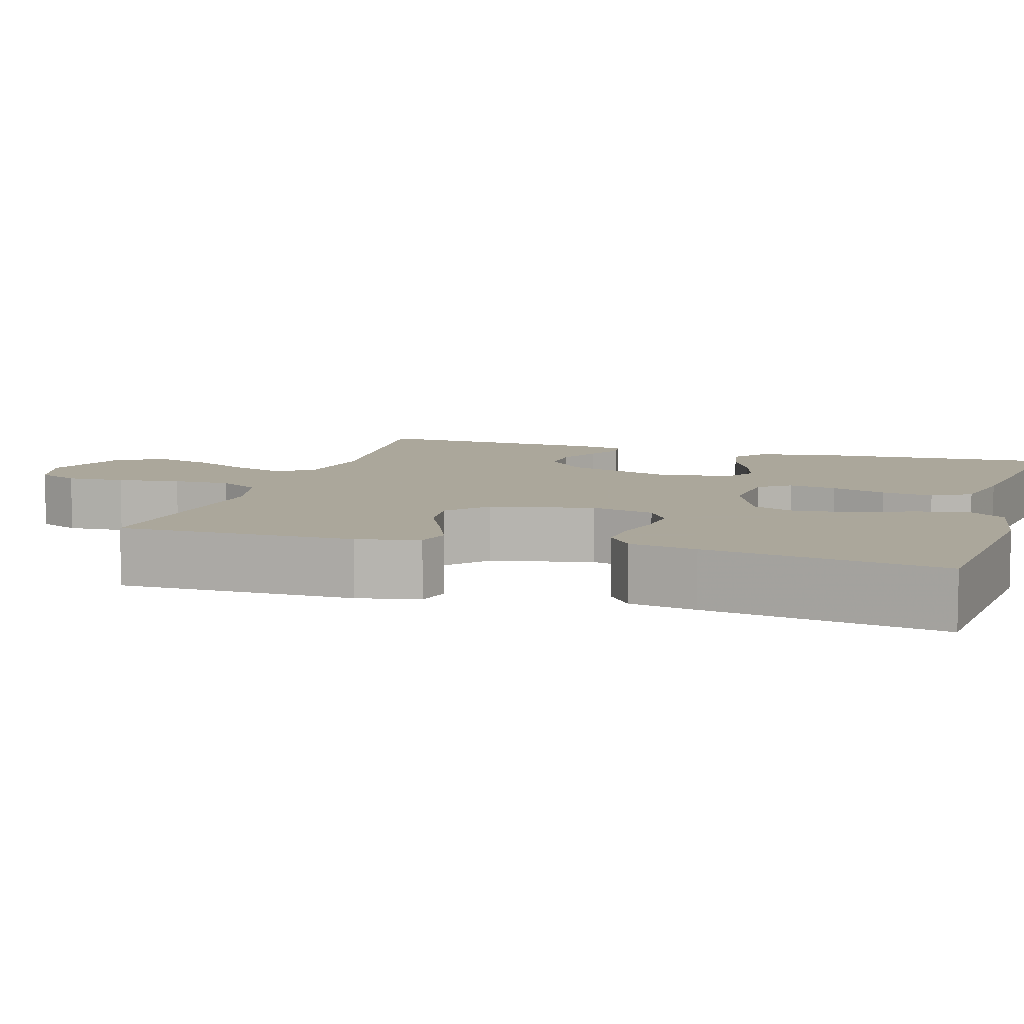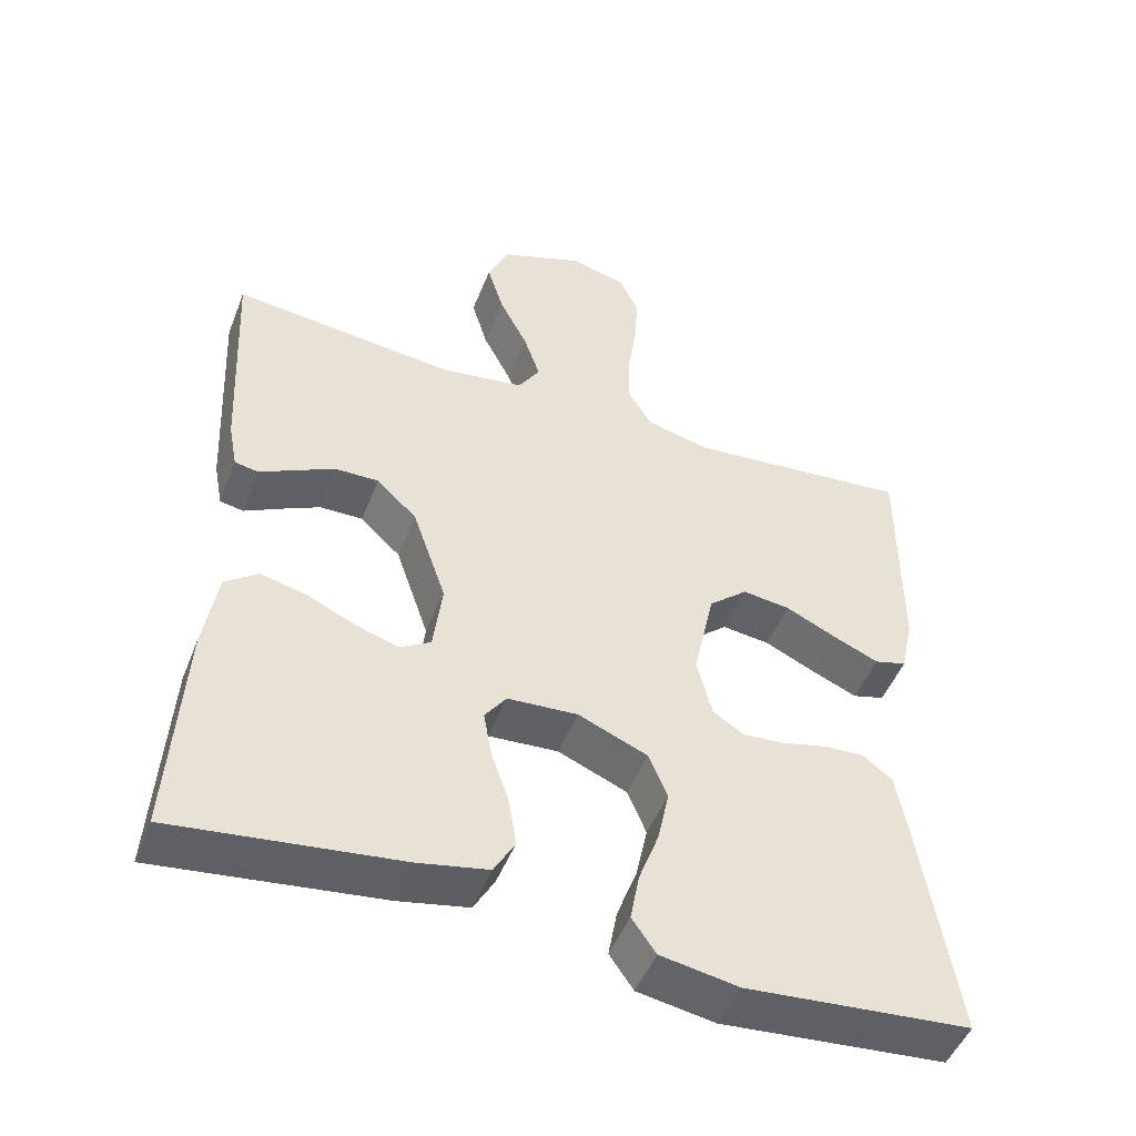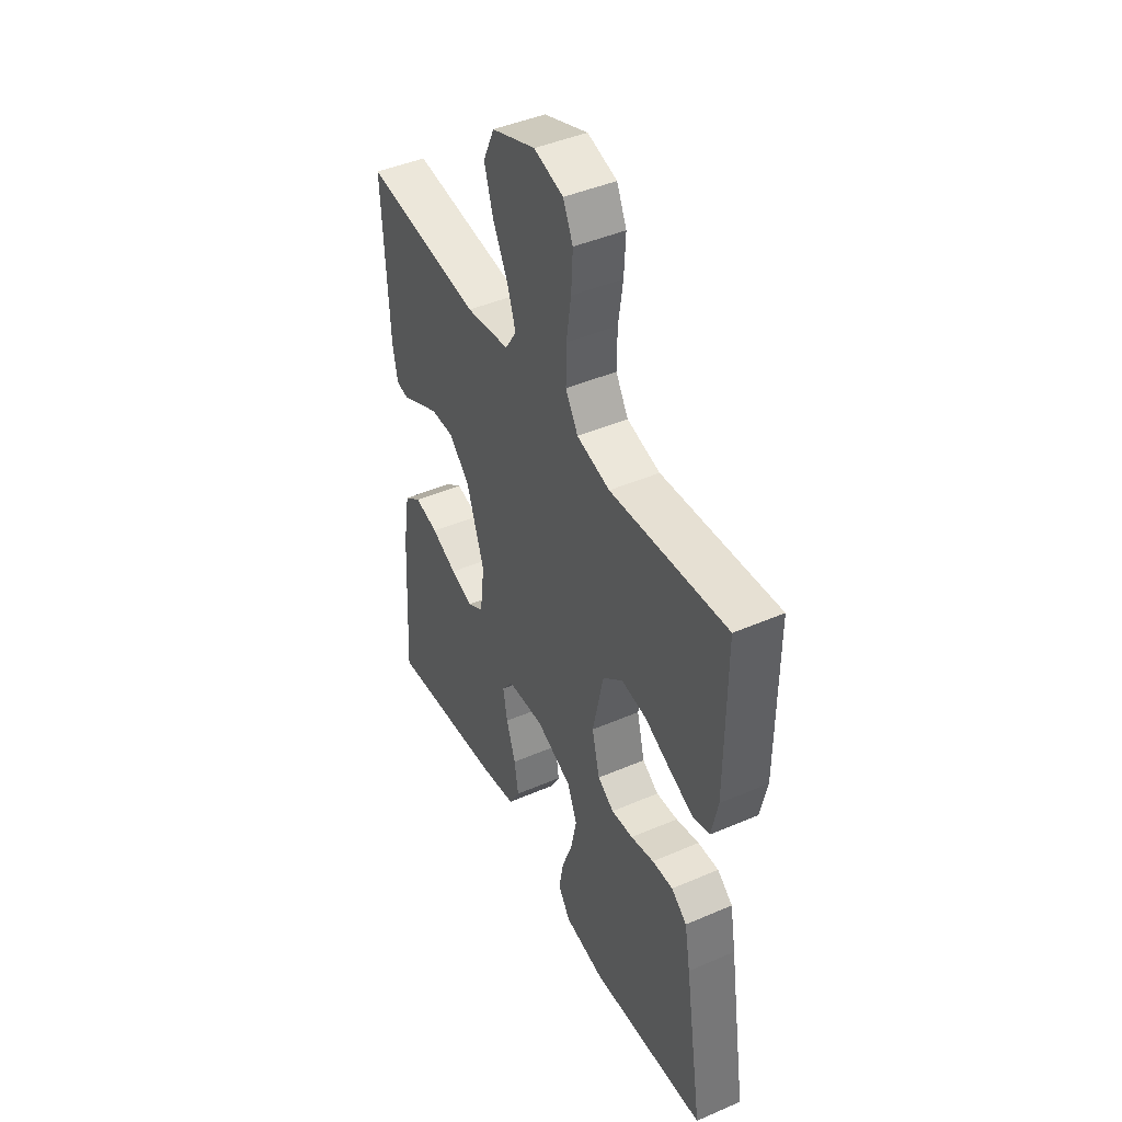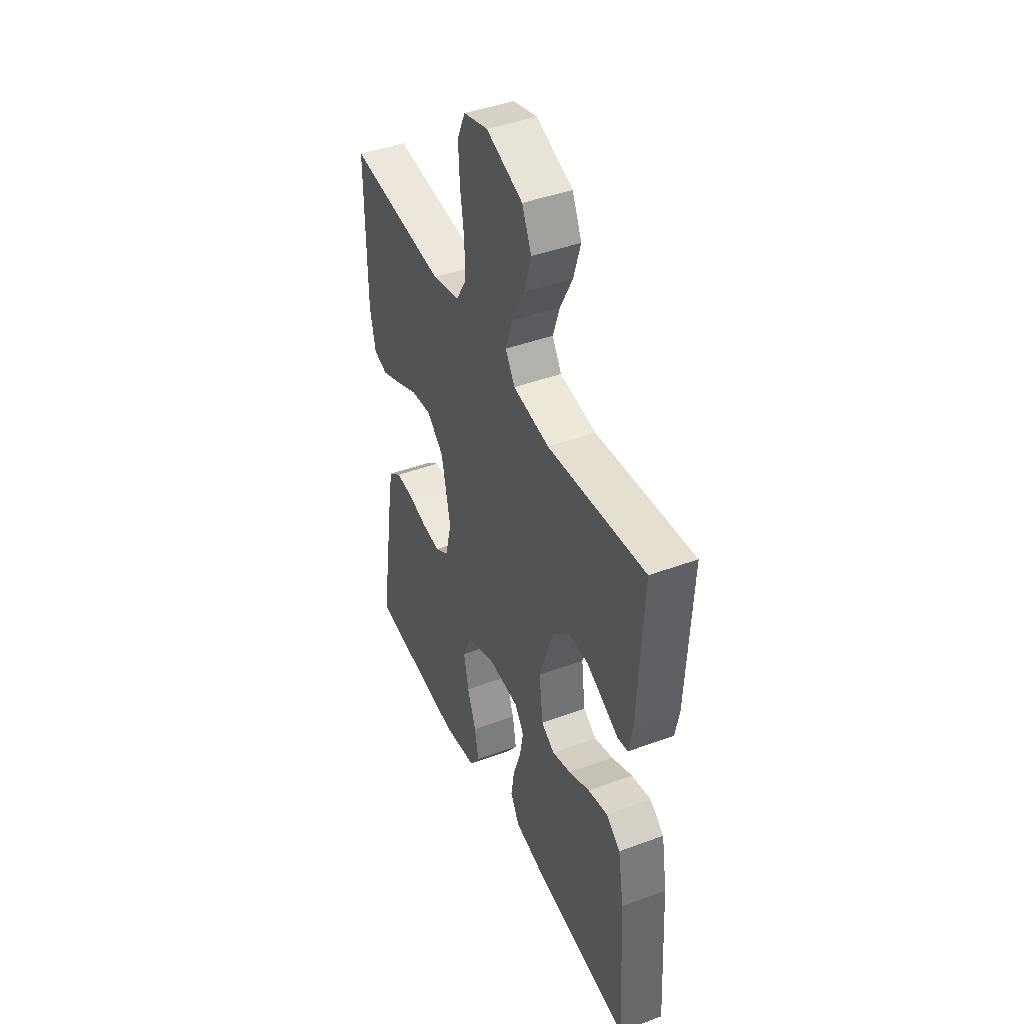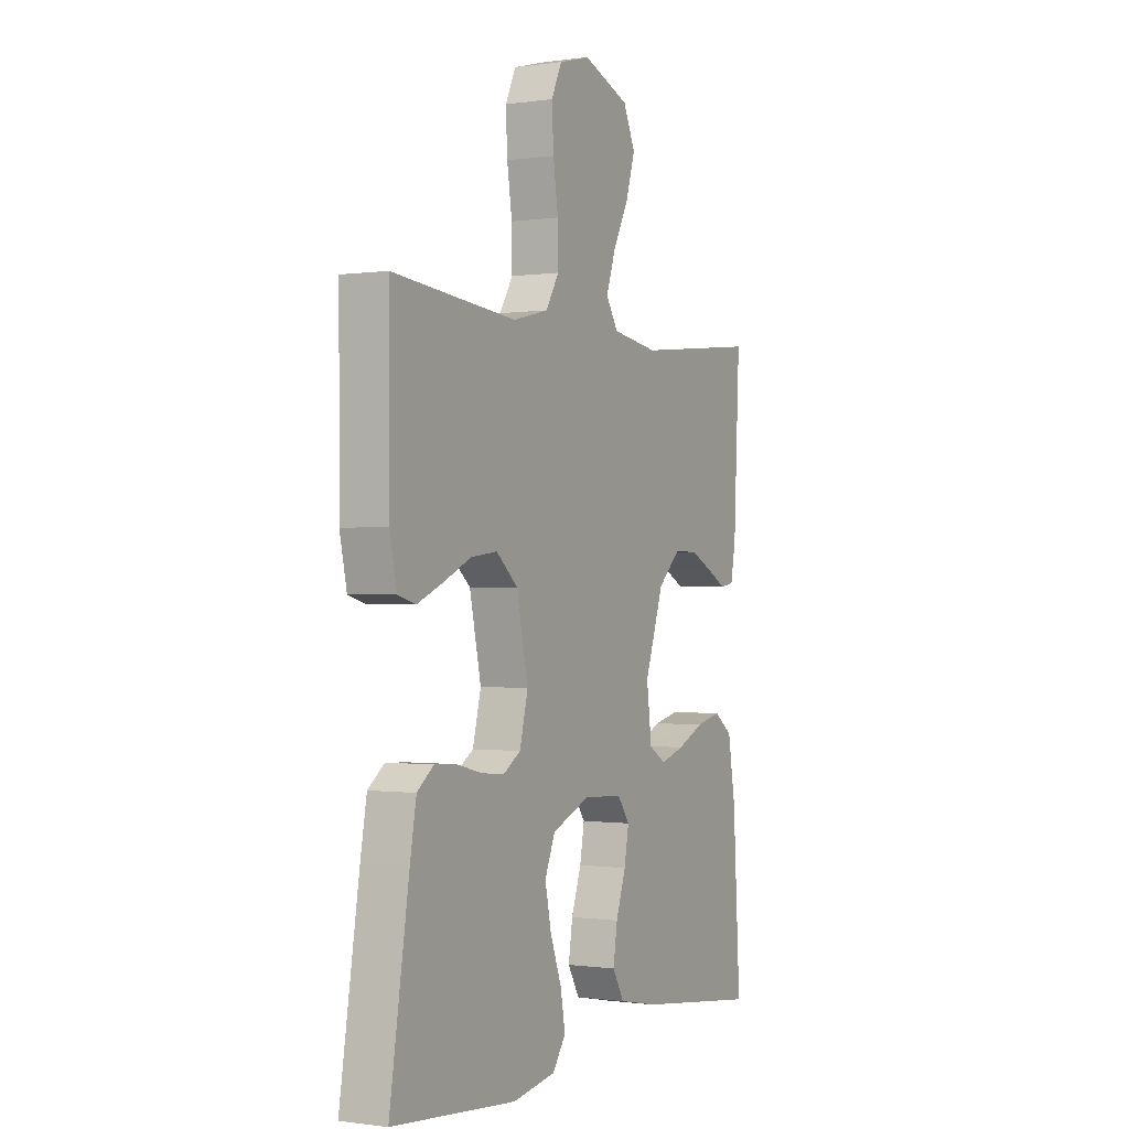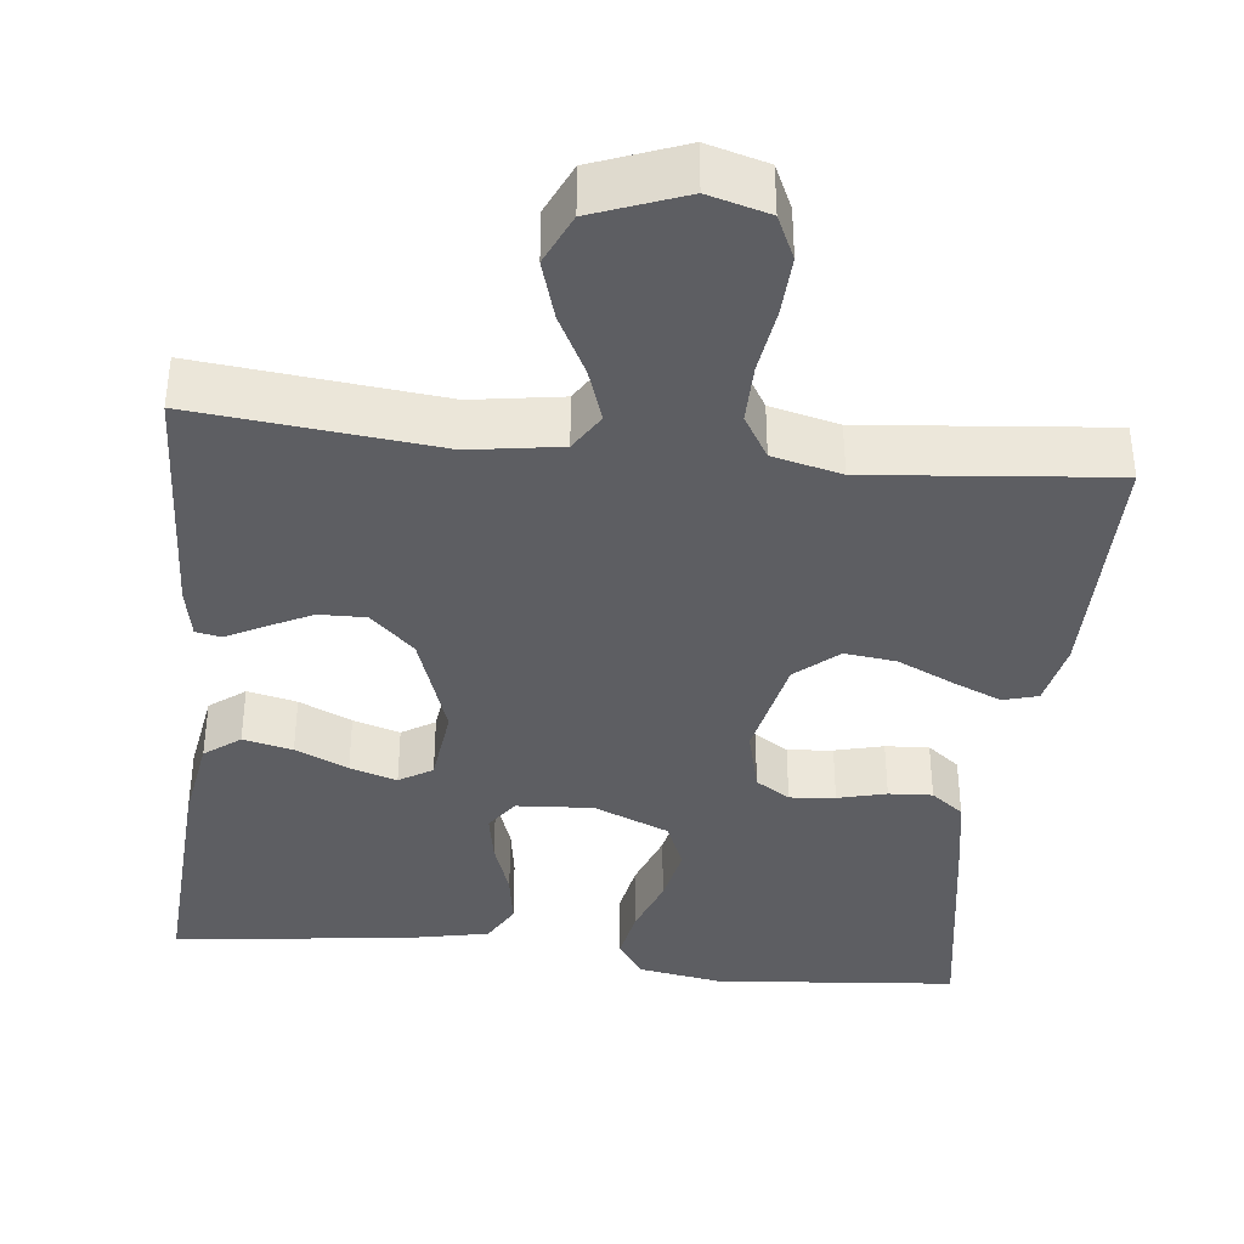
<metadata>
{"format":"obj","ext":"obj","renderer":"f3d","projection":"perspective","resolution":1024,"background":"white","views":[{"elev":8.2,"azim":107.2,"up":"+Y"},{"elev":-48.8,"azim":-21.0,"up":"+Z"},{"elev":44.4,"azim":63.3,"up":"+Z"},{"elev":43.4,"azim":-113.6,"up":"+Z"},{"elev":-0.6,"azim":118.2,"up":"+Z"},{"elev":-38.6,"azim":-6.1,"up":"+Y"}]}
</metadata>
<code>
v -0.5 0.07 -0.5
v -0.482 0.07 -0.2
v -0.464 0.07 -0.092
v -0.42 0.07 -0.059
v -0.359 0.07 -0.073
v -0.294 0.07 -0.103
v -0.236 0.07 -0.121
v -0.195 0.07 -0.096
v -0.183 0.07 0
v -0.228 0.07 0.132
v -0.282 0.07 0.183
v -0.34 0.07 0.182
v -0.395 0.07 0.155
v -0.441 0.07 0.131
v -0.473 0.07 0.137
v -0.485 0.07 0.2
v -0.5 0.07 0.5
v -0.2 0.07 0.468
v -0.088 0.07 0.485
v -0.059 0.07 0.531
v -0.081 0.07 0.596
v -0.119 0.07 0.67
v -0.141 0.07 0.743
v -0.112 0.07 0.806
v 0 0.07 0.848
v 0.075 0.07 0.827
v 0.1 0.07 0.773
v 0.096 0.07 0.699
v 0.084 0.07 0.619
v 0.083 0.07 0.546
v 0.115 0.07 0.493
v 0.2 0.07 0.472
v 0.5 0.07 0.5
v 0.499 0.07 0.2
v 0.482 0.07 0.121
v 0.439 0.07 0.109
v 0.378 0.07 0.135
v 0.31 0.07 0.167
v 0.246 0.07 0.175
v 0.194 0.07 0.13
v 0.166 0.07 0
v 0.186 0.07 -0.08
v 0.228 0.07 -0.107
v 0.284 0.07 -0.102
v 0.344 0.07 -0.087
v 0.398 0.07 -0.084
v 0.438 0.07 -0.115
v 0.453 0.07 -0.2
v 0.5 0.07 -0.5
v 0.2 0.07 -0.526
v 0.096 0.07 -0.508
v 0.064 0.07 -0.462
v 0.076 0.07 -0.397
v 0.103 0.07 -0.324
v 0.118 0.07 -0.252
v 0.093 0.07 -0.192
v 0 0.07 -0.153
v -0.094 0.07 -0.159
v -0.123 0.07 -0.199
v -0.112 0.07 -0.26
v -0.088 0.07 -0.33
v -0.078 0.07 -0.395
v -0.106 0.07 -0.444
v -0.2 0.07 -0.463
v -0.5 0 -0.5
v -0.482 0 -0.2
v -0.464 0 -0.092
v -0.42 0 -0.059
v -0.359 0 -0.073
v -0.294 0 -0.103
v -0.236 0 -0.121
v -0.195 0 -0.096
v -0.183 0 0
v -0.228 0 0.132
v -0.282 0 0.183
v -0.34 0 0.182
v -0.395 0 0.155
v -0.441 0 0.131
v -0.473 0 0.137
v -0.485 0 0.2
v -0.5 0 0.5
v -0.2 0 0.468
v -0.088 0 0.485
v -0.059 0 0.531
v -0.081 0 0.596
v -0.119 0 0.67
v -0.141 0 0.743
v -0.112 0 0.806
v 0 0 0.848
v 0.075 0 0.827
v 0.1 0 0.773
v 0.096 0 0.699
v 0.084 0 0.619
v 0.083 0 0.546
v 0.115 0 0.493
v 0.2 0 0.472
v 0.5 0 0.5
v 0.499 0 0.2
v 0.482 0 0.121
v 0.439 0 0.109
v 0.378 0 0.135
v 0.31 0 0.167
v 0.246 0 0.175
v 0.194 0 0.13
v 0.166 0 0
v 0.186 0 -0.08
v 0.228 0 -0.107
v 0.284 0 -0.102
v 0.344 0 -0.087
v 0.398 0 -0.084
v 0.438 0 -0.115
v 0.453 0 -0.2
v 0.5 0 -0.5
v 0.2 0 -0.526
v 0.096 0 -0.508
v 0.064 0 -0.462
v 0.076 0 -0.397
v 0.103 0 -0.324
v 0.118 0 -0.252
v 0.093 0 -0.192
v 0 0 -0.153
v -0.094 0 -0.159
v -0.123 0 -0.199
v -0.112 0 -0.26
v -0.088 0 -0.33
v -0.078 0 -0.395
v -0.106 0 -0.444
v -0.2 0 -0.463
f 4 5 6
f 3 4 6
f 2 3 6
f 1 2 6
f 64 1 6
f 63 64 6
f 62 63 6
f 61 62 6
f 60 61 6
f 59 60 6 7
f 58 59 7 8
f 57 58 8 9
f 56 57 9 10
f 52 53 54
f 51 52 54
f 50 51 54
f 49 50 54
f 48 49 54
f 47 48 54
f 46 47 54
f 45 46 54
f 44 45 54
f 43 44 54 55
f 42 43 55 56
f 36 37 38
f 35 36 38
f 34 35 38
f 33 34 38
f 32 33 38
f 31 32 38 39
f 30 31 39 40
f 27 28 29
f 26 27 29
f 25 26 29
f 24 25 29
f 23 24 29
f 22 23 29
f 21 22 29
f 20 21 29 30
f 30 40 41
f 20 30 41
f 19 20 41
f 16 17 18
f 15 16 18
f 14 15 18
f 13 14 18
f 12 13 18 19
f 42 56 10
f 41 42 10
f 19 41 10
f 19 10 11
f 11 12 19
f 70 69 68
f 70 68 67
f 70 67 66
f 70 66 65
f 70 65 128
f 70 128 127
f 70 127 126
f 70 126 125
f 70 125 124
f 71 70 124 123
f 72 71 123 122
f 73 72 122 121
f 74 73 121 120
f 118 117 116
f 118 116 115
f 118 115 114
f 118 114 113
f 118 113 112
f 118 112 111
f 118 111 110
f 118 110 109
f 118 109 108
f 119 118 108 107
f 120 119 107 106
f 102 101 100
f 102 100 99
f 102 99 98
f 102 98 97
f 102 97 96
f 103 102 96 95
f 104 103 95 94
f 93 92 91
f 93 91 90
f 93 90 89
f 93 89 88
f 93 88 87
f 93 87 86
f 93 86 85
f 94 93 85 84
f 105 104 94
f 105 94 84
f 105 84 83
f 82 81 80
f 82 80 79
f 82 79 78
f 82 78 77
f 83 82 77 76
f 74 120 106
f 74 106 105
f 74 105 83
f 75 74 83
f 83 76 75
f 1 65 66 2
f 2 66 67 3
f 3 67 68 4
f 4 68 69 5
f 5 69 70 6
f 6 70 71 7
f 7 71 72 8
f 8 72 73 9
f 9 73 74 10
f 10 74 75 11
f 11 75 76 12
f 12 76 77 13
f 13 77 78 14
f 14 78 79 15
f 15 79 80 16
f 16 80 81 17
f 17 81 82 18
f 18 82 83 19
f 19 83 84 20
f 20 84 85 21
f 21 85 86 22
f 22 86 87 23
f 23 87 88 24
f 24 88 89 25
f 25 89 90 26
f 26 90 91 27
f 27 91 92 28
f 28 92 93 29
f 29 93 94 30
f 30 94 95 31
f 31 95 96 32
f 32 96 97 33
f 33 97 98 34
f 34 98 99 35
f 35 99 100 36
f 36 100 101 37
f 37 101 102 38
f 38 102 103 39
f 39 103 104 40
f 40 104 105 41
f 41 105 106 42
f 42 106 107 43
f 43 107 108 44
f 44 108 109 45
f 45 109 110 46
f 46 110 111 47
f 47 111 112 48
f 48 112 113 49
f 49 113 114 50
f 50 114 115 51
f 51 115 116 52
f 52 116 117 53
f 53 117 118 54
f 54 118 119 55
f 55 119 120 56
f 56 120 121 57
f 57 121 122 58
f 58 122 123 59
f 59 123 124 60
f 60 124 125 61
f 61 125 126 62
f 62 126 127 63
f 63 127 128 64
f 64 128 65 1

</code>
